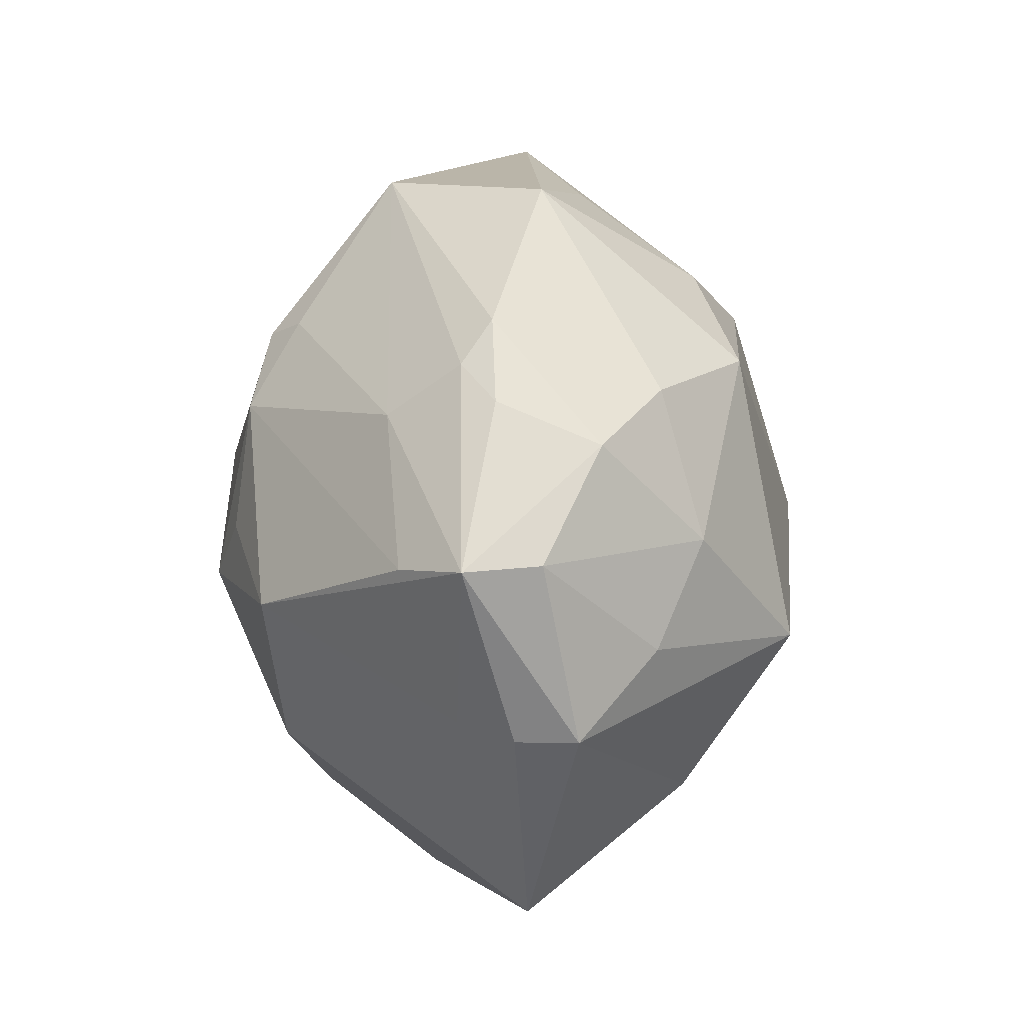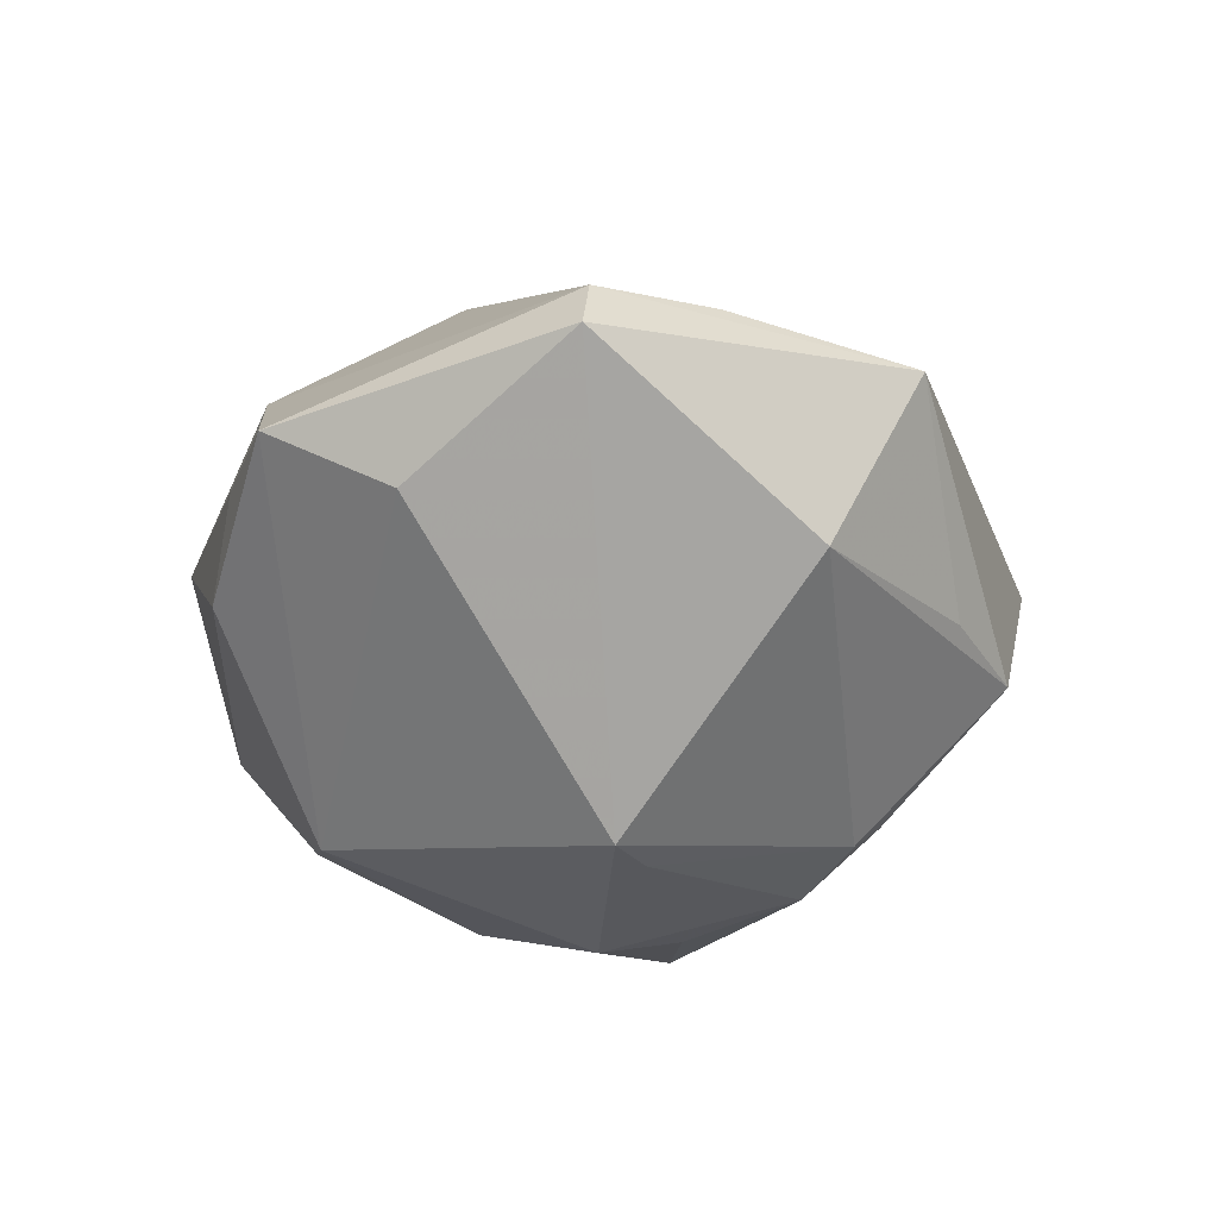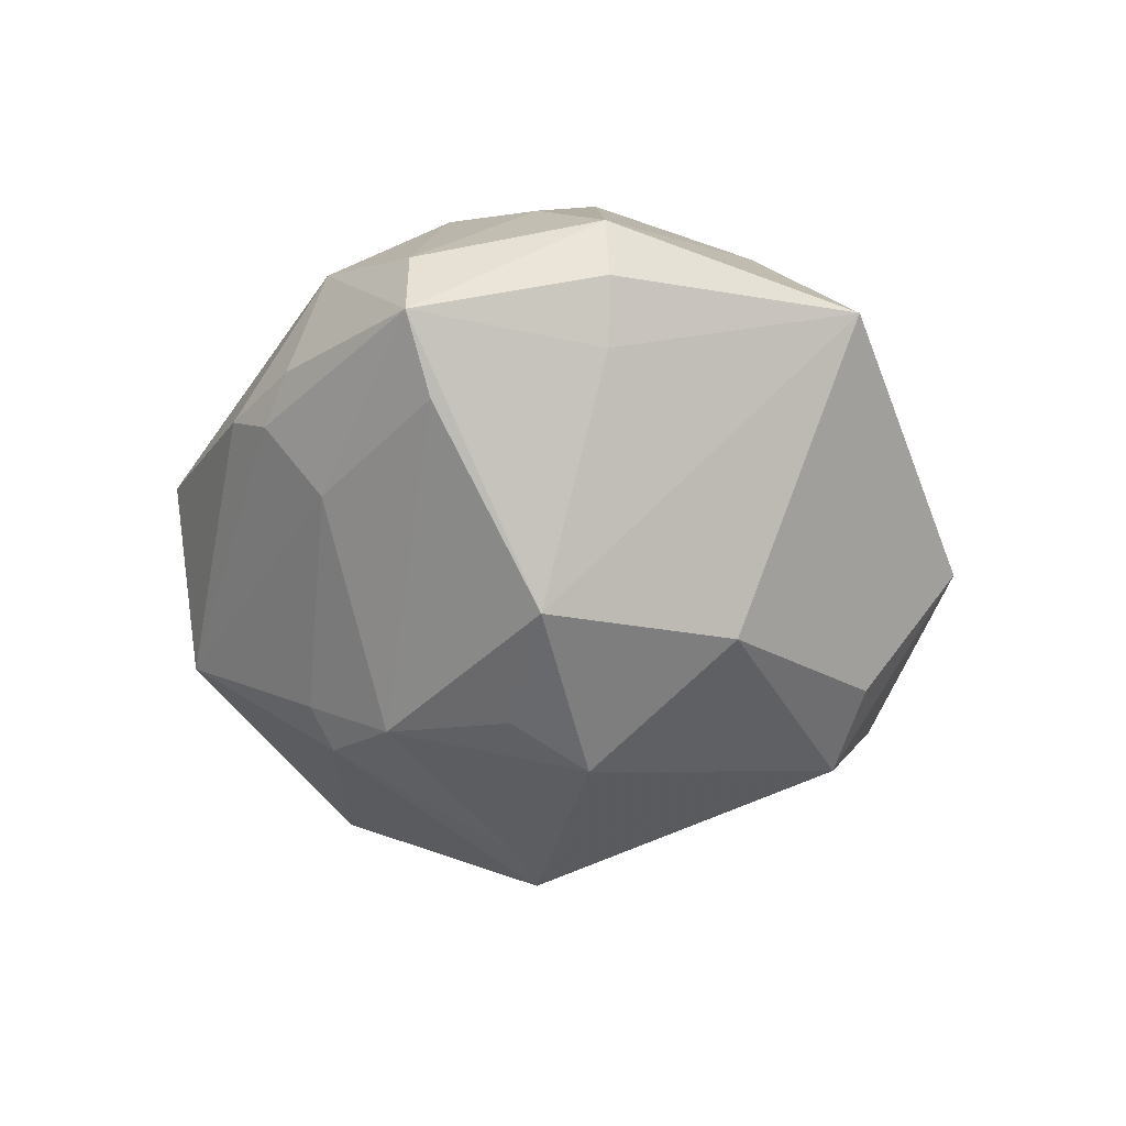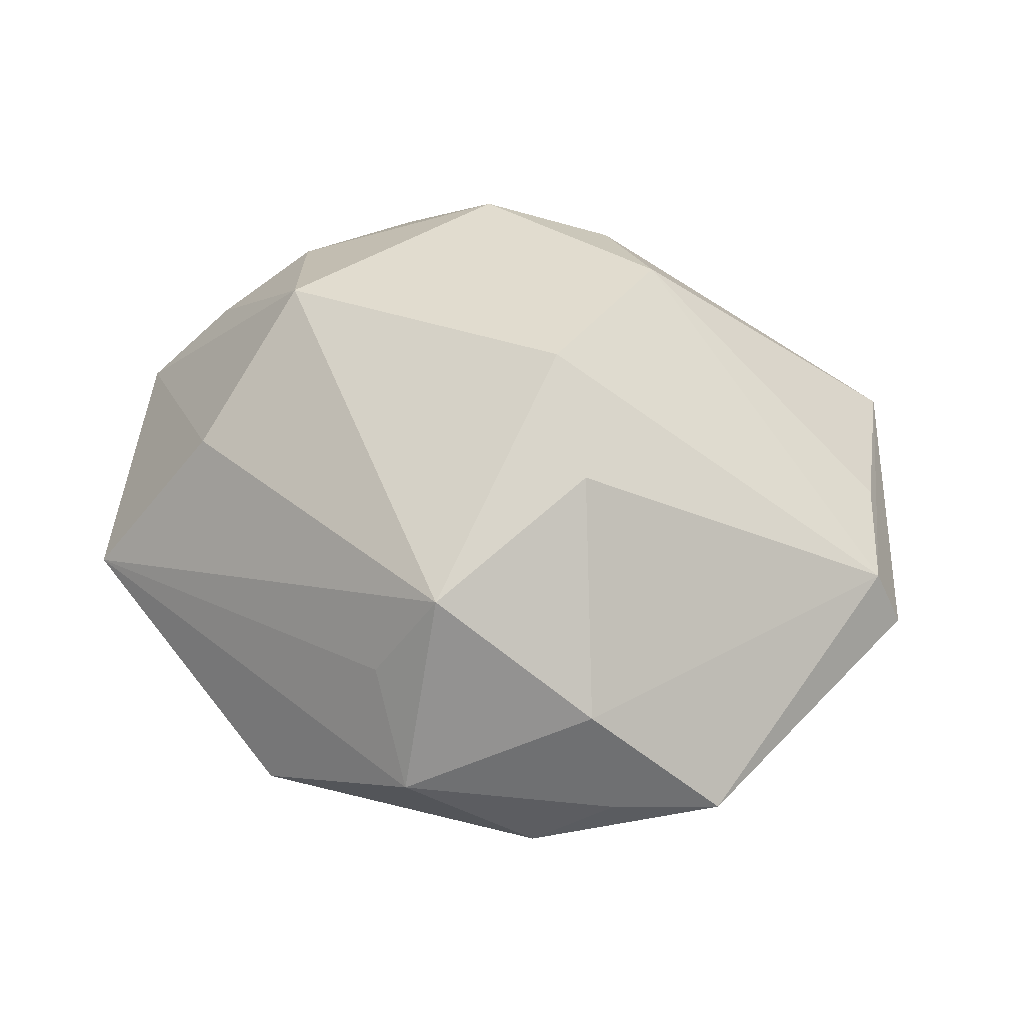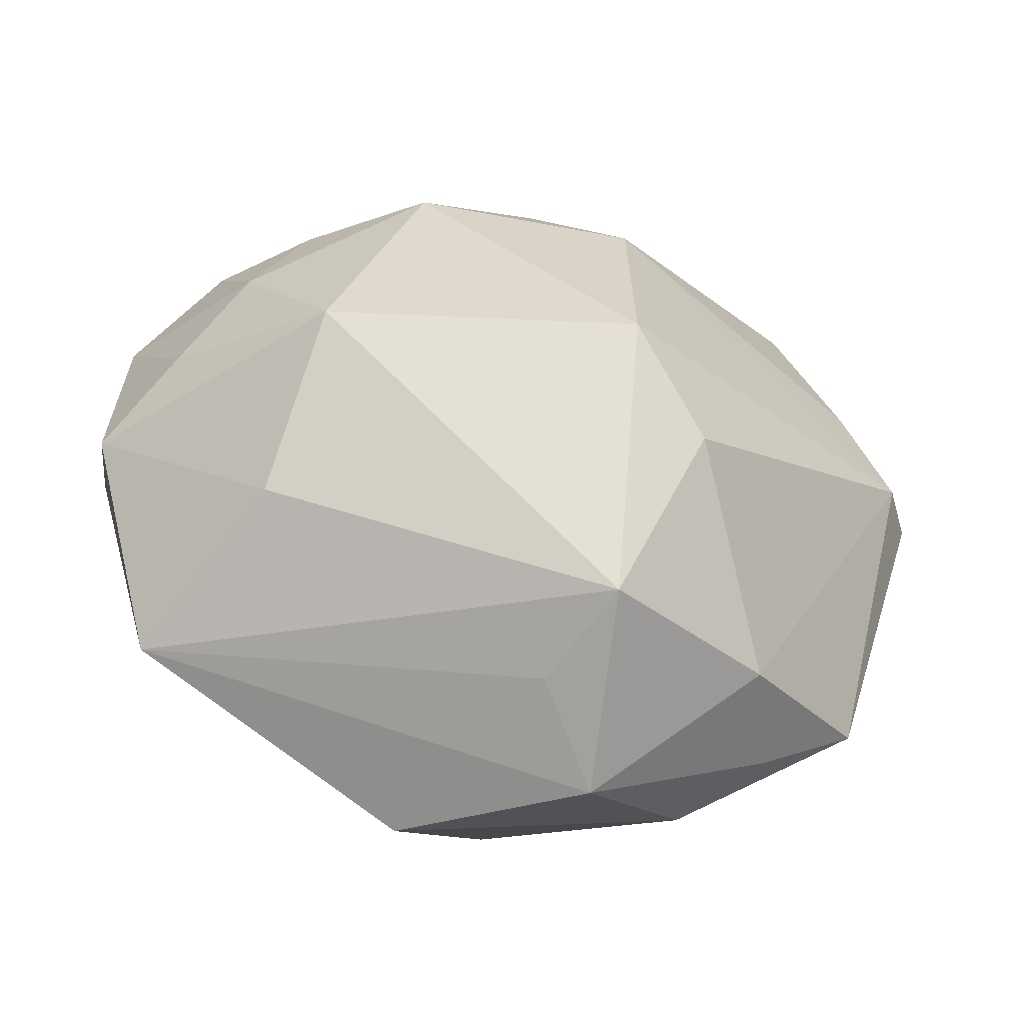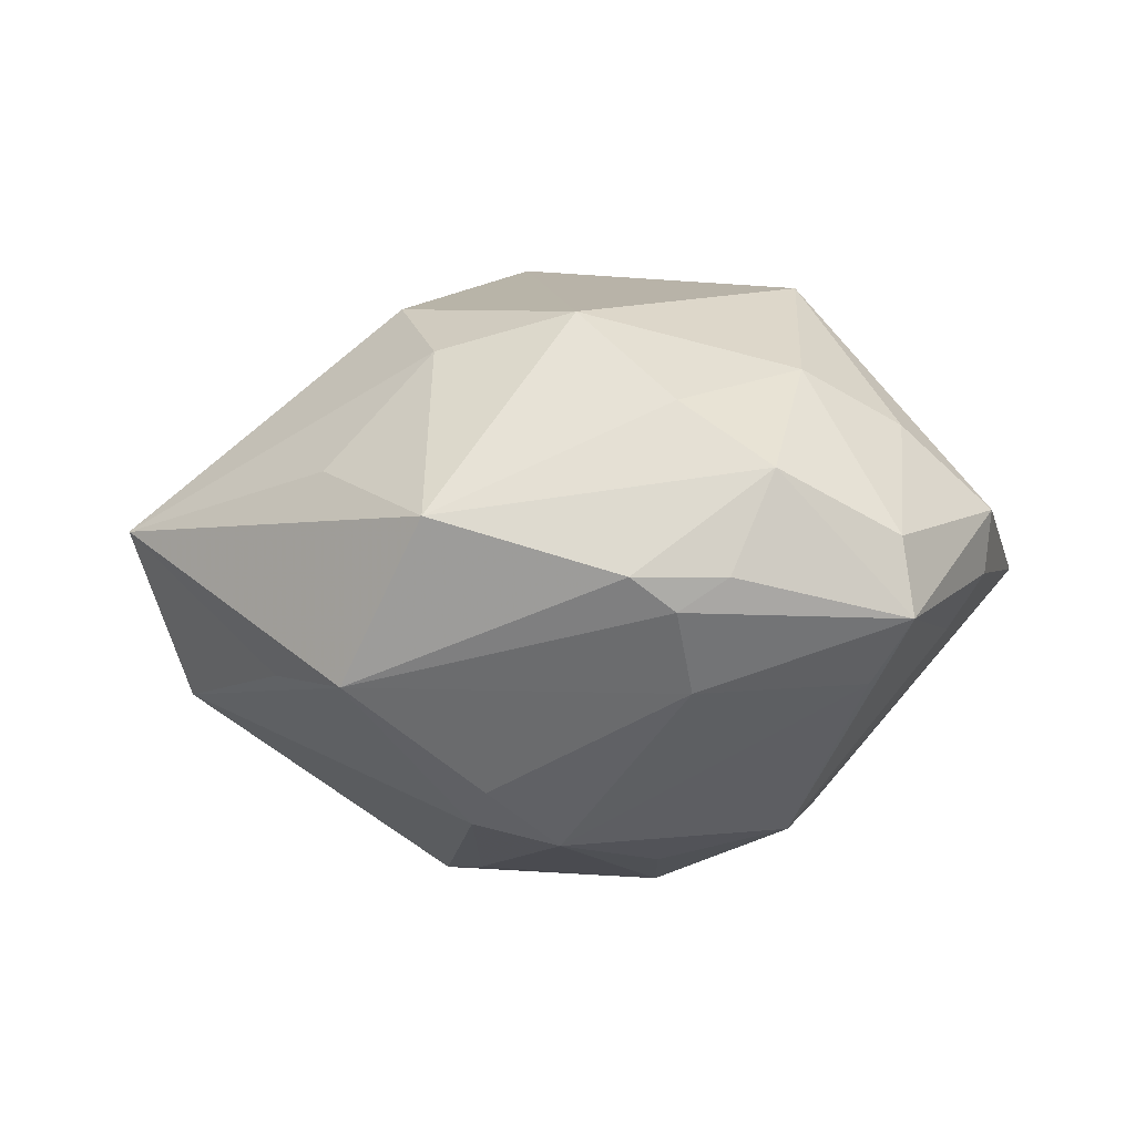
<metadata>
{"format":"obj","ext":"obj","renderer":"f3d","projection":"perspective","resolution":1024,"background":"white","views":[{"elev":25.0,"azim":-92.3,"up":"+Y"},{"elev":-29.7,"azim":98.0,"up":"+Z"},{"elev":-37.9,"azim":-91.1,"up":"+Z"},{"elev":50.7,"azim":26.4,"up":"+Z"},{"elev":-44.1,"azim":-11.6,"up":"+Y"},{"elev":-2.9,"azim":-149.7,"up":"+Z"}]}
</metadata>
<code>
v -0.0009062 0.02111 -0.02376
v -0.03172 0.02177 0.007123
v -0.02906 0.02506 -0.002259
v 0.02705 -0.02902 -0.0002697
v -0.03989 0.01391 0.00148
v -0.03477 -0.02561 0.0004749
v 0.007365 -0.02816 0.02073
v -0.02915 0.01102 0.01683
v -0.03579 0.01178 -0.01117
v -9.175e-05 0.02627 0.01862
v 0.01394 0.002121 -0.0292
v -0.008317 -0.03683 -0.008165
v 0.0369 0.0141 0.007332
v 0.0363 -0.02421 -0.0005299
v -0.02336 0.002189 -0.02445
v -0.006274 0.03754 0.002935
v -0.04069 -0.003299 -0.00104
v -0.005227 -0.02805 -0.01944
v -0.007111 0.01591 -0.02582
v -0.02363 0.02164 -0.01204
v 0.01512 -0.01158 0.02556
v 0.01338 0.03154 -0.01039
v -0.02501 0.02706 -0.005252
v 0.008779 0.004031 -0.02889
v 0.007625 -0.002571 0.03071
v -0.003754 0.02328 -0.02087
v -0.04155 -0.003017 0.004716
v -0.02222 0.0303 -0.002311
v 0.03069 0.02164 -0.01206
v 0.002956 -0.02562 -0.02288
v -0.03525 0.002904 0.01223
v -0.007064 -0.002326 -0.02985
v 0.008545 -0.03784 0.002786
v 0.036 -0.01246 -0.006942
v 0.003604 0.03536 -0.01149
v 0.01972 -0.03207 -0.007144
v -0.02323 0.02353 0.01317
v -0.02545 -0.01739 0.01617
v -0.01119 0.004759 -0.02751
v 0.008657 0.01849 0.02411
v 0.0416 0.003909 0.007432
v 0.04458 0.0038 0.001697
v 0.03171 0.0301 0.003247
v 0.002378 -0.03183 0.01125
v -0.02199 -0.002902 0.02659
v -0.01784 -0.0151 -0.02289
v 0.02363 -0.02736 0.01078
v -0.041 0.01397 -0.005666
v -0.01228 0.02196 0.02185
v -0.03695 -0.003305 -0.006119
v 0.007462 0.03262 0.007697
f 41 40 25
f 25 40 49
f 42 29 43
f 43 41 42
f 33 47 7
f 42 41 14
f 14 41 47
f 29 1 35
f 16 43 35
f 32 46 15
f 15 46 6
f 16 49 10
f 10 49 40
f 40 43 10
f 25 49 45
f 45 7 25
f 40 41 13
f 13 43 40
f 41 43 13
f 42 14 34
f 25 7 21
f 21 7 47
f 21 41 25
f 47 41 21
f 44 6 33
f 33 7 44
f 44 7 6
f 4 47 33
f 4 14 47
f 33 36 4
f 36 14 4
f 30 46 32
f 30 14 36
f 30 34 14
f 22 43 29
f 29 35 22
f 22 35 43
f 32 15 39
f 48 15 50
f 50 15 6
f 51 43 16
f 16 10 51
f 51 10 43
f 28 2 16
f 16 35 28
f 37 49 16
f 16 2 37
f 5 48 27
f 5 2 48
f 6 7 38
f 7 45 38
f 27 6 38
f 38 45 27
f 11 30 32
f 32 24 11
f 34 30 11
f 11 1 29
f 11 24 1
f 11 29 42
f 42 34 11
f 12 36 33
f 12 30 36
f 33 6 12
f 26 35 1
f 26 20 35
f 9 15 48
f 48 20 9
f 19 39 15
f 19 26 1
f 20 26 19
f 15 9 19
f 19 9 20
f 32 39 19
f 19 24 32
f 1 24 19
f 48 50 17
f 17 50 6
f 27 48 17
f 17 6 27
f 48 2 3
f 2 28 3
f 35 20 23
f 23 28 35
f 23 20 48
f 48 3 23
f 23 3 28
f 8 37 2
f 2 5 8
f 8 45 49
f 49 37 8
f 46 30 18
f 30 12 18
f 6 46 18
f 18 12 6
f 31 5 27
f 31 8 5
f 27 45 31
f 45 8 31

</code>
